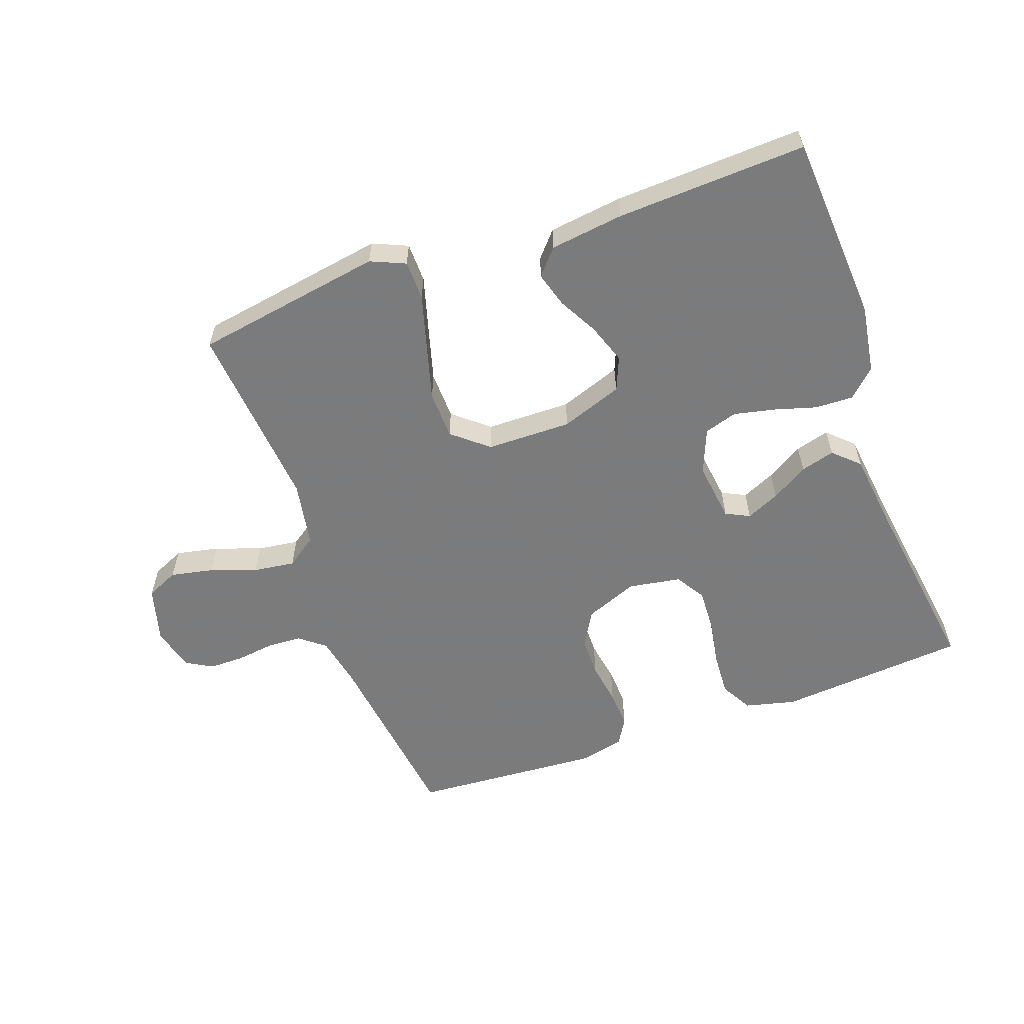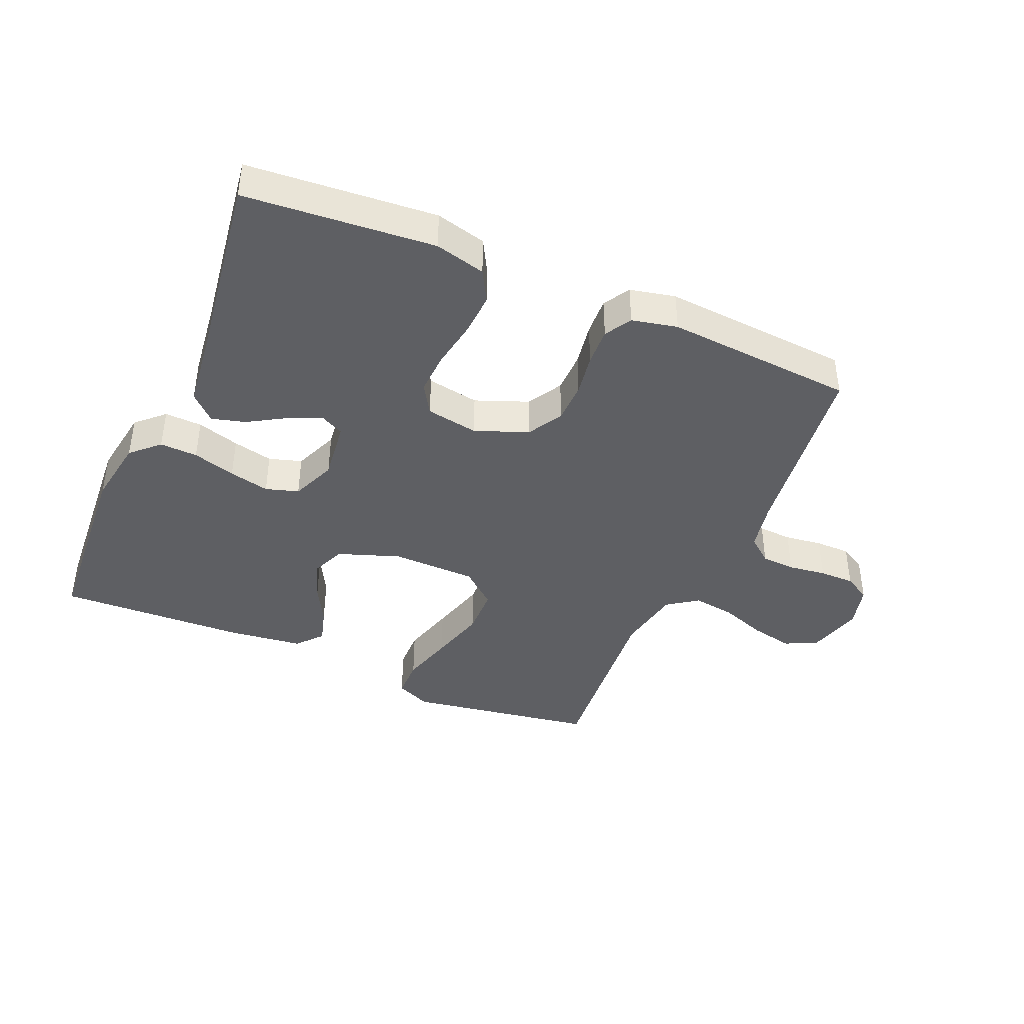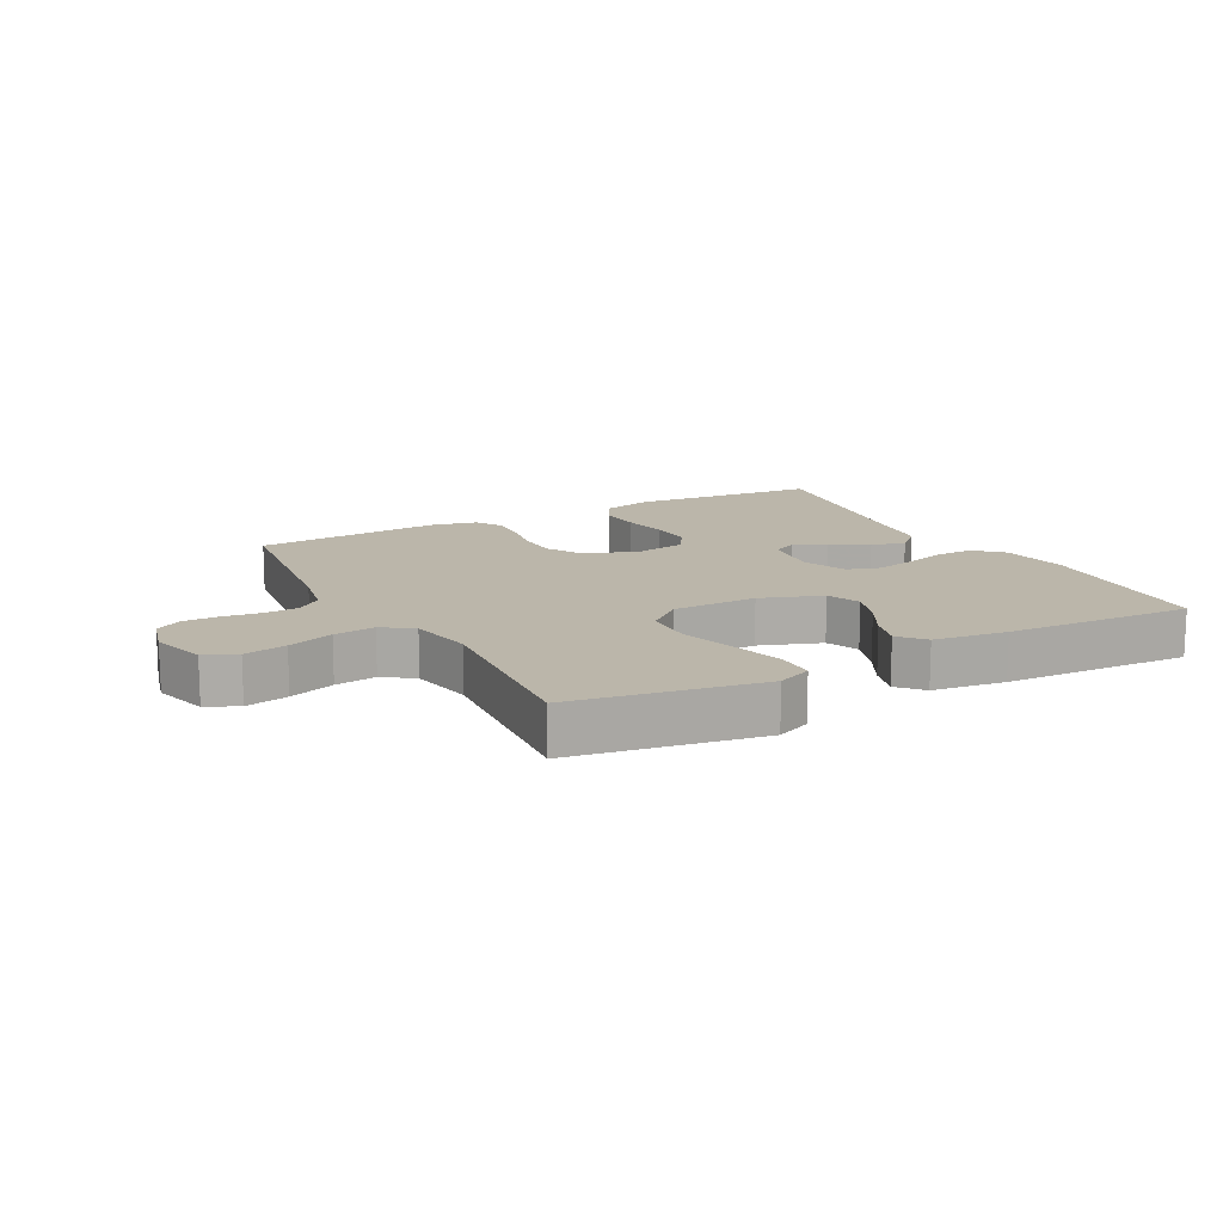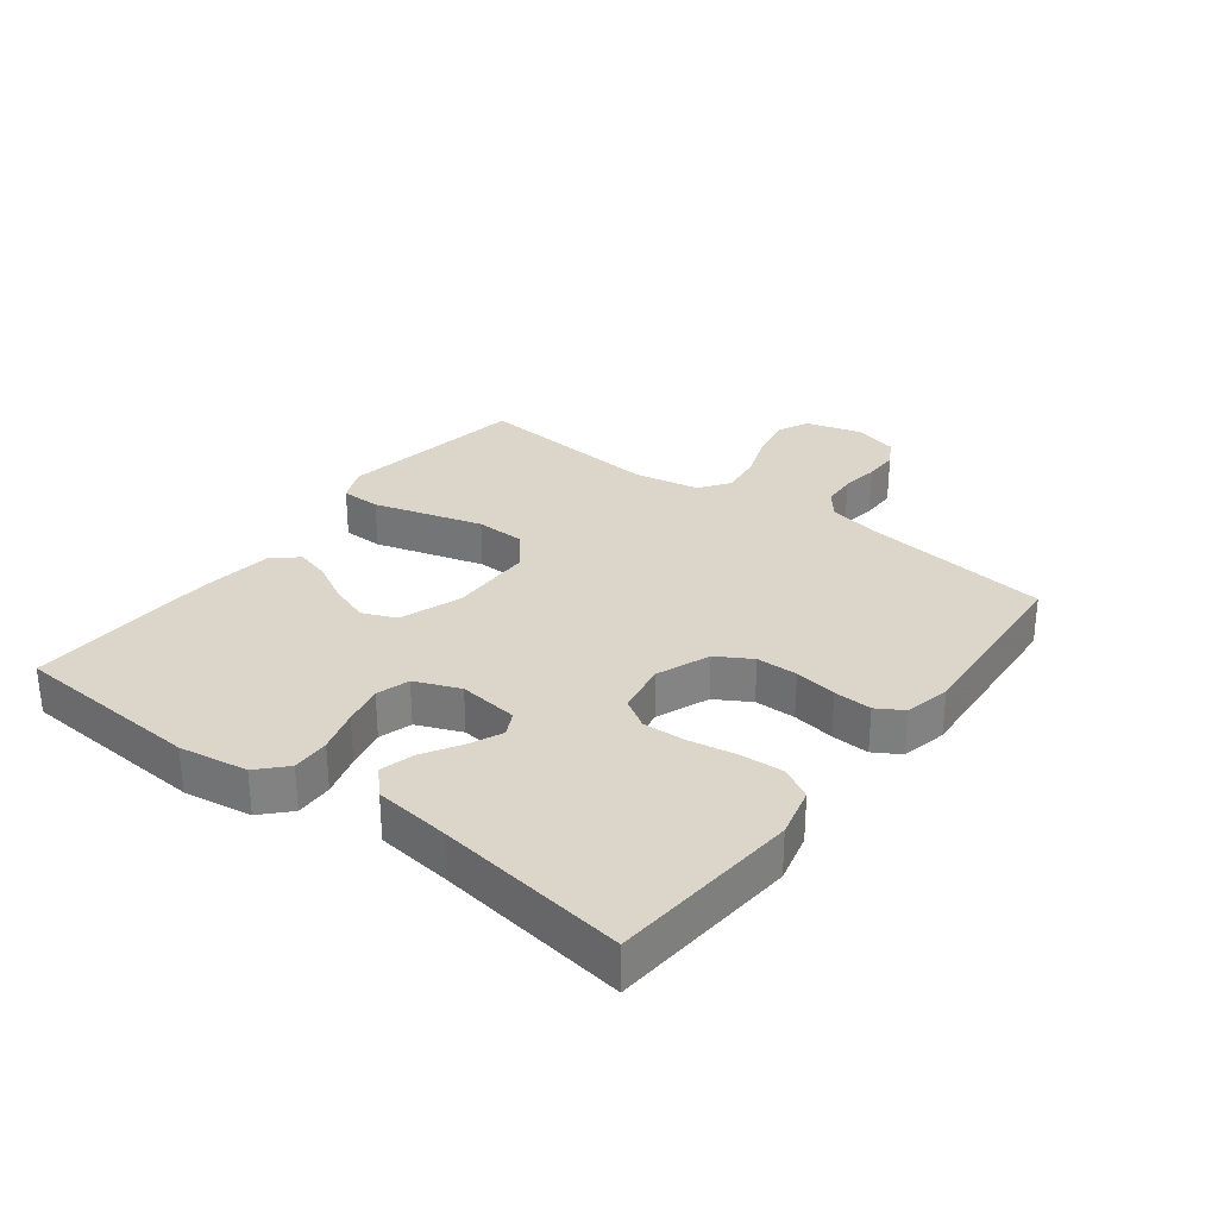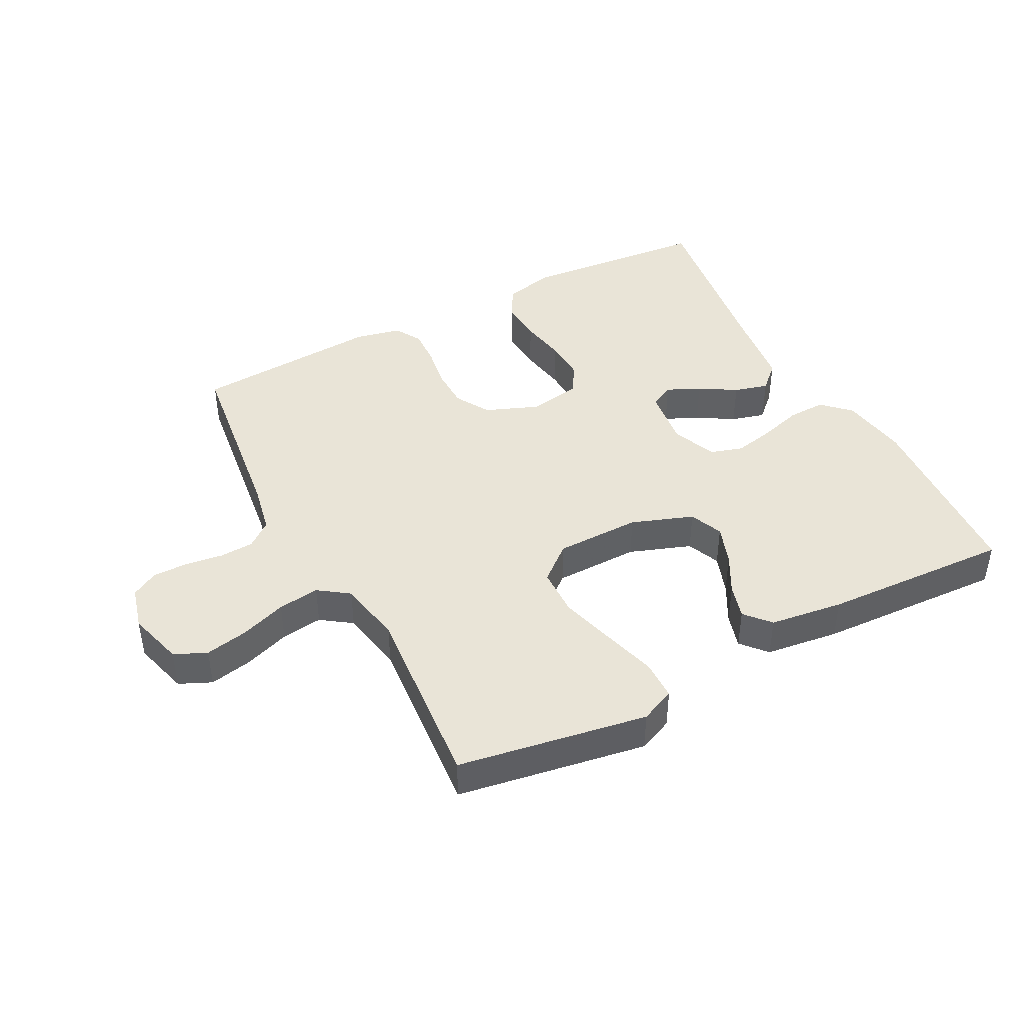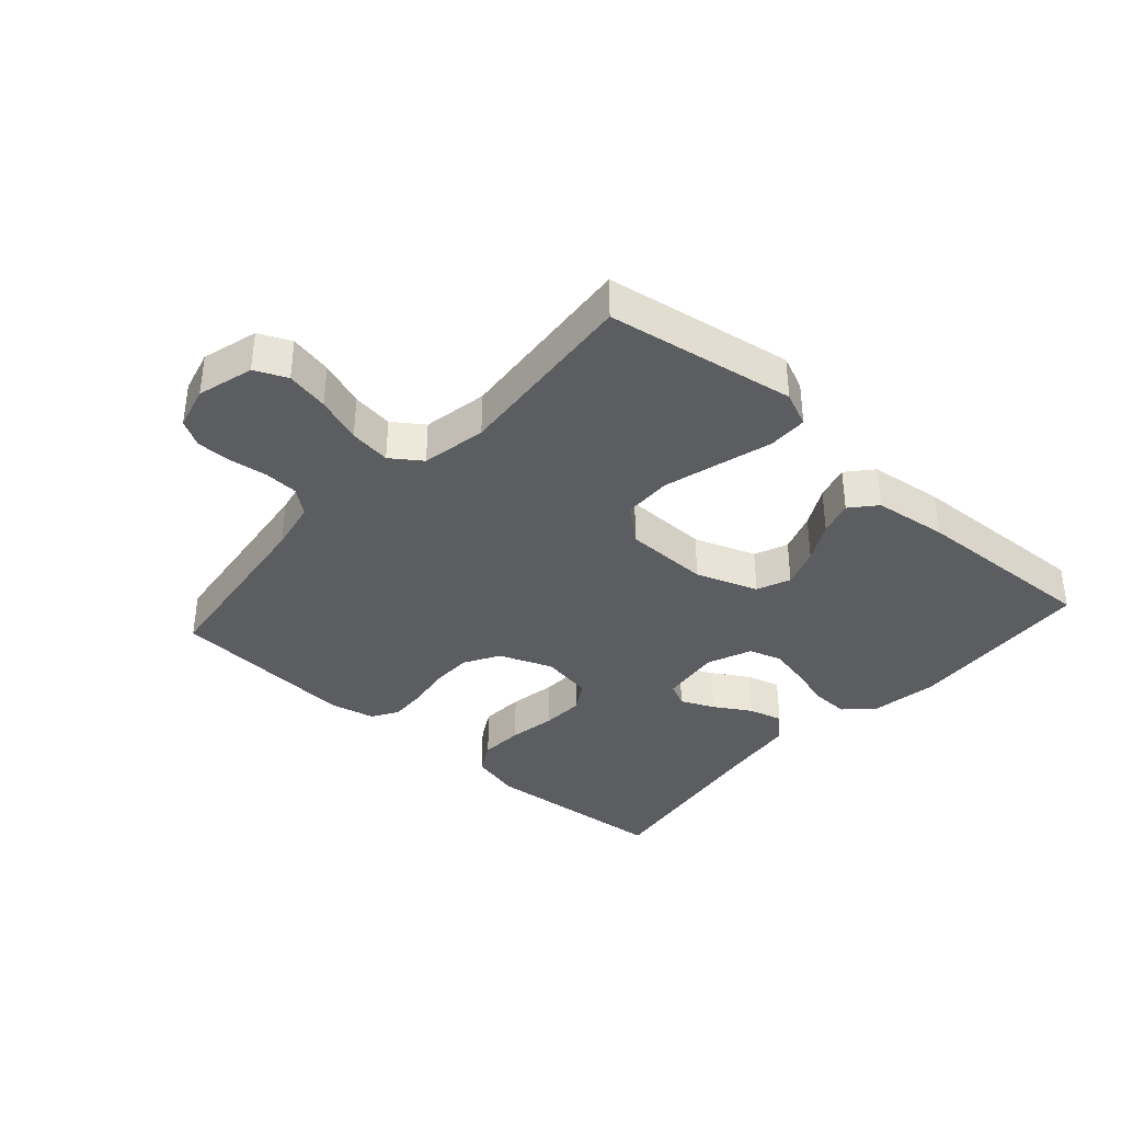
<metadata>
{"format":"obj","ext":"obj","renderer":"f3d","projection":"perspective","resolution":1024,"background":"white","views":[{"elev":-58.4,"azim":19.8,"up":"+Y"},{"elev":-41.5,"azim":156.6,"up":"+Y"},{"elev":14.0,"azim":-28.1,"up":"+Y"},{"elev":29.8,"azim":127.2,"up":"+Y"},{"elev":43.0,"azim":-27.6,"up":"+Y"},{"elev":-36.9,"azim":-41.8,"up":"+Y"}]}
</metadata>
<code>
v 0.5 0.07 -0.5
v 0.2 0.07 -0.525
v 0.12 0.07 -0.505
v 0.092 0.07 -0.455
v 0.096 0.07 -0.386
v 0.109 0.07 -0.311
v 0.112 0.07 -0.244
v 0.083 0.07 -0.197
v 0 0.07 -0.183
v -0.084 0.07 -0.216
v -0.116 0.07 -0.271
v -0.117 0.07 -0.336
v -0.106 0.07 -0.403
v -0.103 0.07 -0.463
v -0.128 0.07 -0.505
v -0.2 0.07 -0.521
v -0.5 0.07 -0.5
v -0.538 0.07 -0.2
v -0.554 0.07 -0.12
v -0.594 0.07 -0.088
v -0.648 0.07 -0.085
v -0.708 0.07 -0.093
v -0.764 0.07 -0.093
v -0.806 0.07 -0.069
v -0.824 0.07 0
v -0.799 0.07 0.089
v -0.748 0.07 0.112
v -0.68 0.07 0.098
v -0.607 0.07 0.072
v -0.541 0.07 0.063
v -0.493 0.07 0.097
v -0.474 0.07 0.2
v -0.5 0.07 0.5
v -0.2 0.07 0.549
v -0.145 0.07 0.525
v -0.144 0.07 0.462
v -0.168 0.07 0.378
v -0.193 0.07 0.289
v -0.191 0.07 0.212
v -0.135 0.07 0.165
v 0 0.07 0.163
v 0.098 0.07 0.198
v 0.12 0.07 0.251
v 0.098 0.07 0.314
v 0.064 0.07 0.377
v 0.048 0.07 0.432
v 0.083 0.07 0.472
v 0.2 0.07 0.487
v 0.5 0.07 0.5
v 0.52 0.07 0.2
v 0.503 0.07 0.092
v 0.46 0.07 0.051
v 0.4 0.07 0.053
v 0.332 0.07 0.073
v 0.268 0.07 0.087
v 0.216 0.07 0.071
v 0.187 0.07 0
v 0.199 0.07 -0.095
v 0.237 0.07 -0.114
v 0.29 0.07 -0.09
v 0.348 0.07 -0.055
v 0.402 0.07 -0.04
v 0.442 0.07 -0.078
v 0.457 0.07 -0.2
v 0.5 0 -0.5
v 0.2 0 -0.525
v 0.12 0 -0.505
v 0.092 0 -0.455
v 0.096 0 -0.386
v 0.109 0 -0.311
v 0.112 0 -0.244
v 0.083 0 -0.197
v 0 0 -0.183
v -0.084 0 -0.216
v -0.116 0 -0.271
v -0.117 0 -0.336
v -0.106 0 -0.403
v -0.103 0 -0.463
v -0.128 0 -0.505
v -0.2 0 -0.521
v -0.5 0 -0.5
v -0.538 0 -0.2
v -0.554 0 -0.12
v -0.594 0 -0.088
v -0.648 0 -0.085
v -0.708 0 -0.093
v -0.764 0 -0.093
v -0.806 0 -0.069
v -0.824 0 0
v -0.799 0 0.089
v -0.748 0 0.112
v -0.68 0 0.098
v -0.607 0 0.072
v -0.541 0 0.063
v -0.493 0 0.097
v -0.474 0 0.2
v -0.5 0 0.5
v -0.2 0 0.549
v -0.145 0 0.525
v -0.144 0 0.462
v -0.168 0 0.378
v -0.193 0 0.289
v -0.191 0 0.212
v -0.135 0 0.165
v 0 0 0.163
v 0.098 0 0.198
v 0.12 0 0.251
v 0.098 0 0.314
v 0.064 0 0.377
v 0.048 0 0.432
v 0.083 0 0.472
v 0.2 0 0.487
v 0.5 0 0.5
v 0.52 0 0.2
v 0.503 0 0.092
v 0.46 0 0.051
v 0.4 0 0.053
v 0.332 0 0.073
v 0.268 0 0.087
v 0.216 0 0.071
v 0.187 0 0
v 0.199 0 -0.095
v 0.237 0 -0.114
v 0.29 0 -0.09
v 0.348 0 -0.055
v 0.402 0 -0.04
v 0.442 0 -0.078
v 0.457 0 -0.2
f 62 63 64
f 61 62 64
f 60 61 64
f 4 5 6
f 3 4 6
f 2 3 6
f 1 2 6
f 64 1 6
f 60 64 6
f 59 60 6
f 58 59 6 7
f 57 58 7 8
f 56 57 8 9
f 52 53 54
f 51 52 54
f 50 51 54
f 49 50 54
f 48 49 54
f 47 48 54
f 46 47 54
f 45 46 54
f 44 45 54
f 43 44 54 55
f 42 43 55 56
f 35 36 37
f 34 35 37
f 33 34 37
f 32 33 37
f 31 32 37 38
f 30 31 38 39
f 27 28 29
f 26 27 29
f 25 26 29
f 24 25 29
f 23 24 29
f 22 23 29
f 21 22 29
f 20 21 29 30
f 30 39 40
f 20 30 40
f 19 20 40
f 16 17 18
f 15 16 18
f 14 15 18
f 13 14 18
f 12 13 18
f 18 19 40
f 12 18 40
f 11 12 40
f 56 9 10
f 42 56 10
f 41 42 10
f 10 11 40 41
f 128 127 126
f 128 126 125
f 128 125 124
f 70 69 68
f 70 68 67
f 70 67 66
f 70 66 65
f 70 65 128
f 70 128 124
f 70 124 123
f 71 70 123 122
f 72 71 122 121
f 73 72 121 120
f 118 117 116
f 118 116 115
f 118 115 114
f 118 114 113
f 118 113 112
f 118 112 111
f 118 111 110
f 118 110 109
f 118 109 108
f 119 118 108 107
f 120 119 107 106
f 101 100 99
f 101 99 98
f 101 98 97
f 101 97 96
f 102 101 96 95
f 103 102 95 94
f 93 92 91
f 93 91 90
f 93 90 89
f 93 89 88
f 93 88 87
f 93 87 86
f 93 86 85
f 94 93 85 84
f 104 103 94
f 104 94 84
f 104 84 83
f 82 81 80
f 82 80 79
f 82 79 78
f 82 78 77
f 82 77 76
f 104 83 82
f 104 82 76
f 104 76 75
f 74 73 120
f 74 120 106
f 74 106 105
f 105 104 75 74
f 1 65 66 2
f 2 66 67 3
f 3 67 68 4
f 4 68 69 5
f 5 69 70 6
f 6 70 71 7
f 7 71 72 8
f 8 72 73 9
f 9 73 74 10
f 10 74 75 11
f 11 75 76 12
f 12 76 77 13
f 13 77 78 14
f 14 78 79 15
f 15 79 80 16
f 16 80 81 17
f 17 81 82 18
f 18 82 83 19
f 19 83 84 20
f 20 84 85 21
f 21 85 86 22
f 22 86 87 23
f 23 87 88 24
f 24 88 89 25
f 25 89 90 26
f 26 90 91 27
f 27 91 92 28
f 28 92 93 29
f 29 93 94 30
f 30 94 95 31
f 31 95 96 32
f 32 96 97 33
f 33 97 98 34
f 34 98 99 35
f 35 99 100 36
f 36 100 101 37
f 37 101 102 38
f 38 102 103 39
f 39 103 104 40
f 40 104 105 41
f 41 105 106 42
f 42 106 107 43
f 43 107 108 44
f 44 108 109 45
f 45 109 110 46
f 46 110 111 47
f 47 111 112 48
f 48 112 113 49
f 49 113 114 50
f 50 114 115 51
f 51 115 116 52
f 52 116 117 53
f 53 117 118 54
f 54 118 119 55
f 55 119 120 56
f 56 120 121 57
f 57 121 122 58
f 58 122 123 59
f 59 123 124 60
f 60 124 125 61
f 61 125 126 62
f 62 126 127 63
f 63 127 128 64
f 64 128 65 1

</code>
